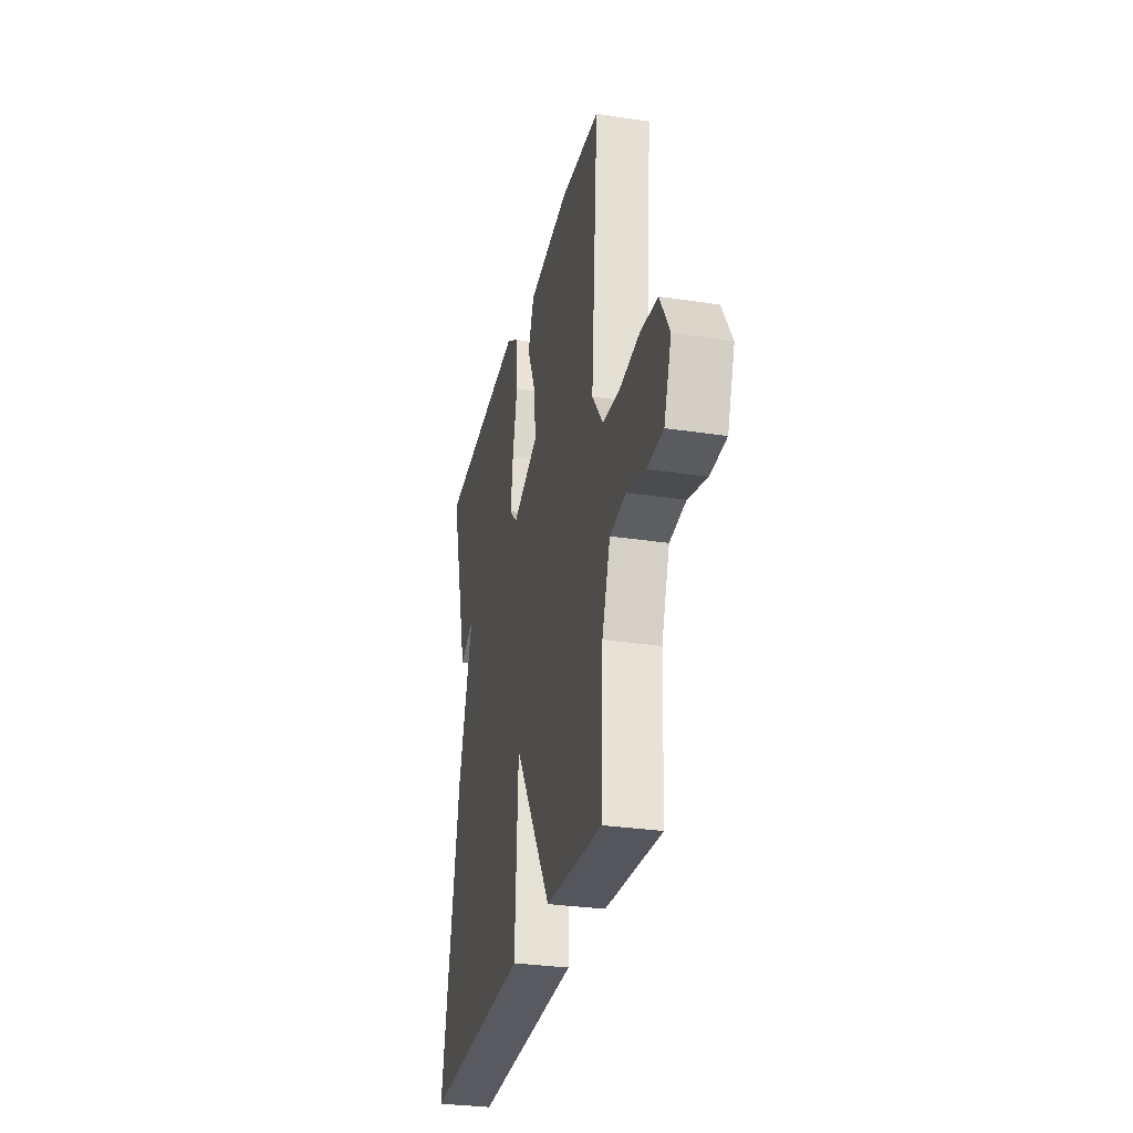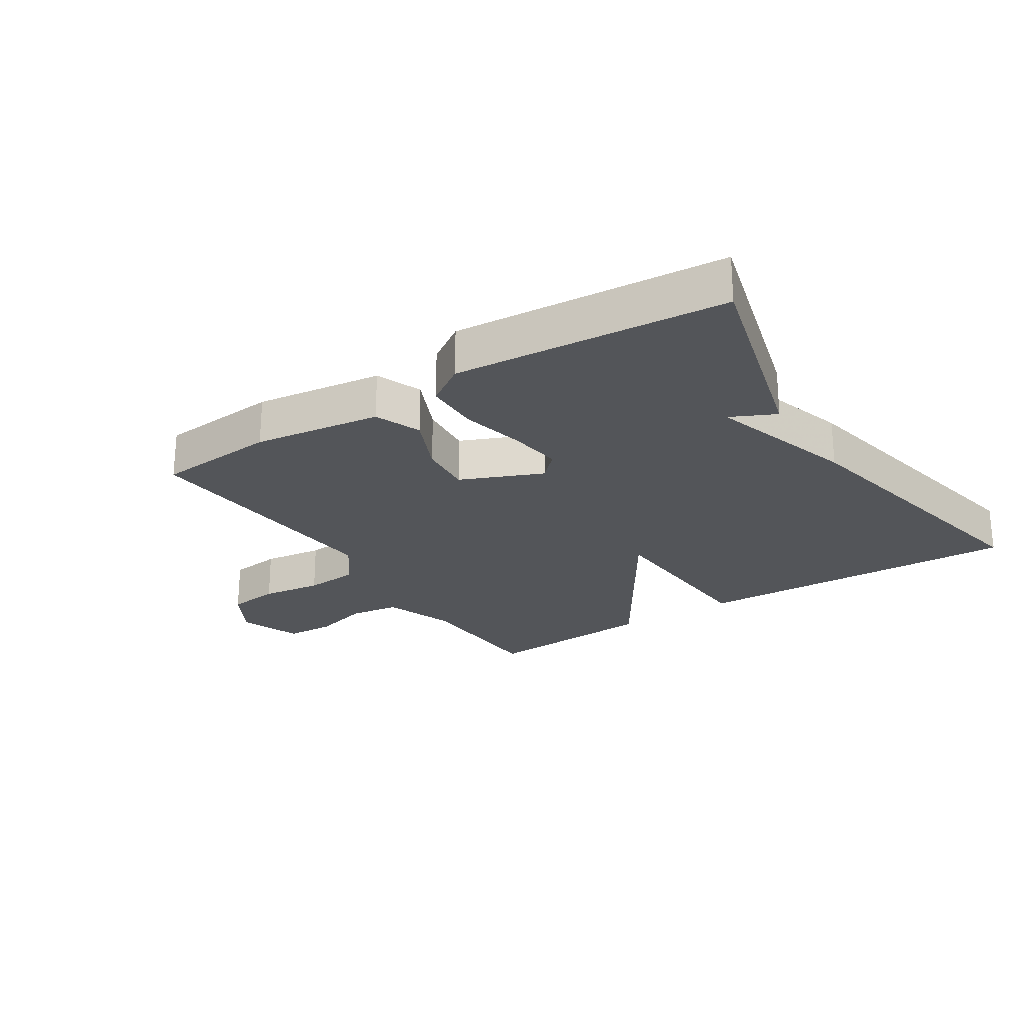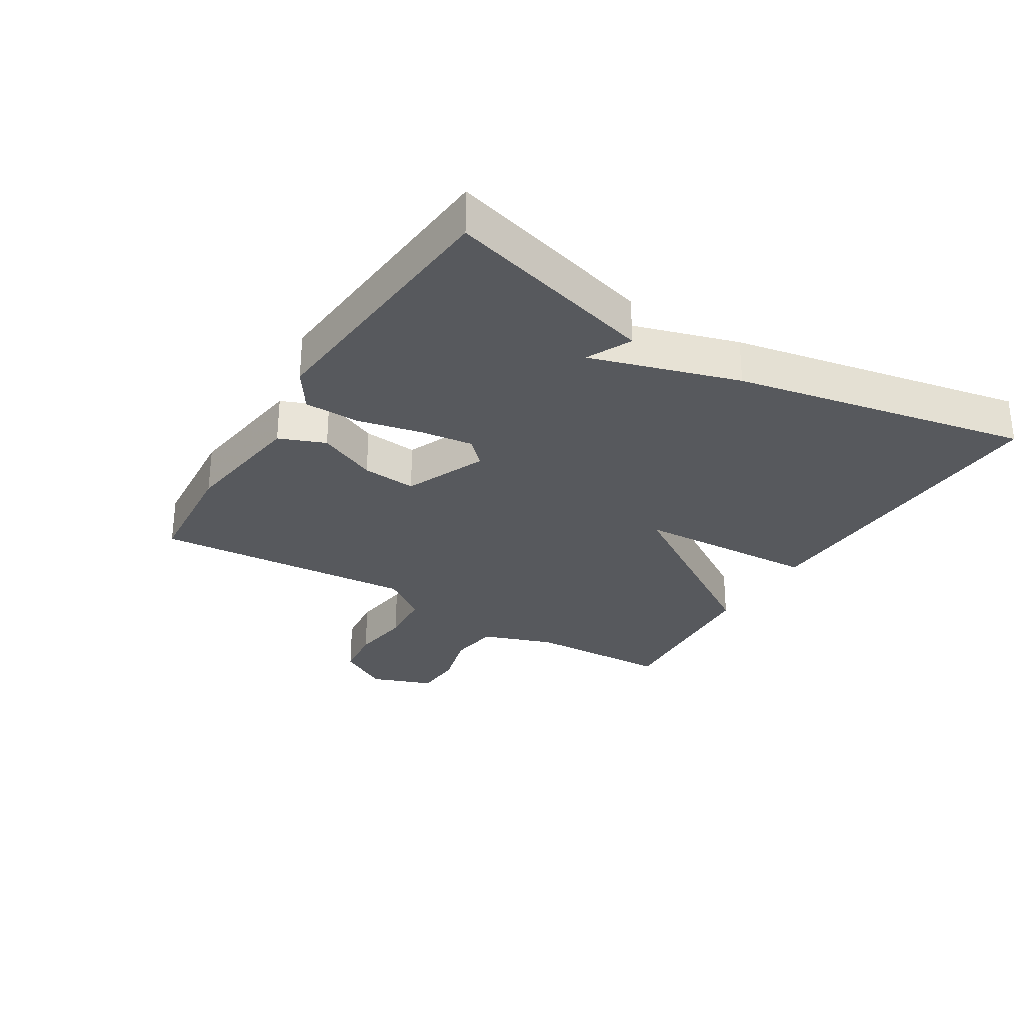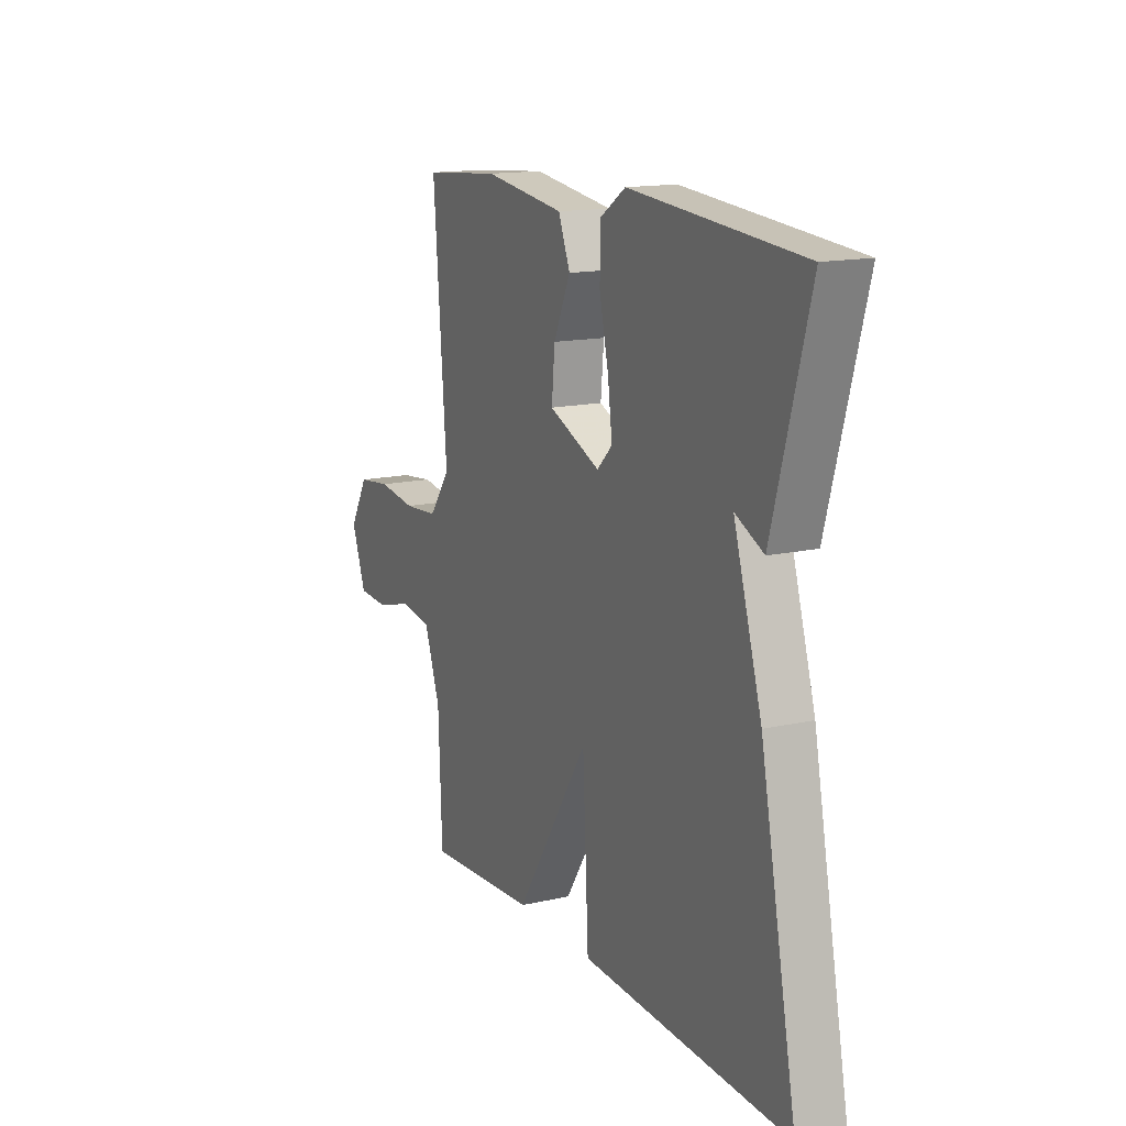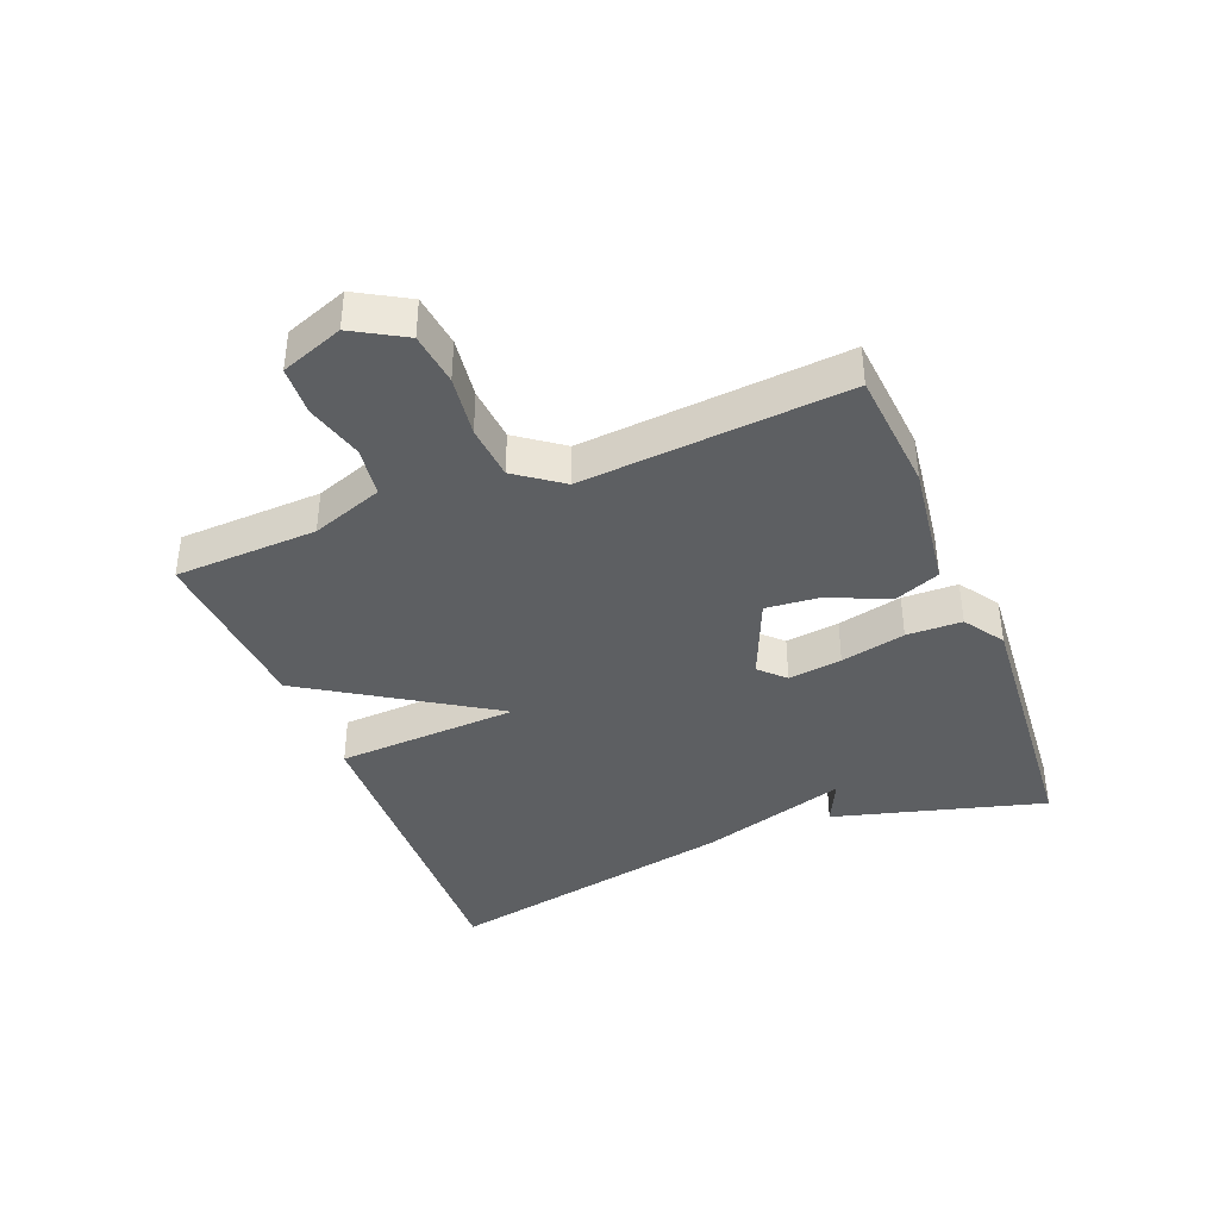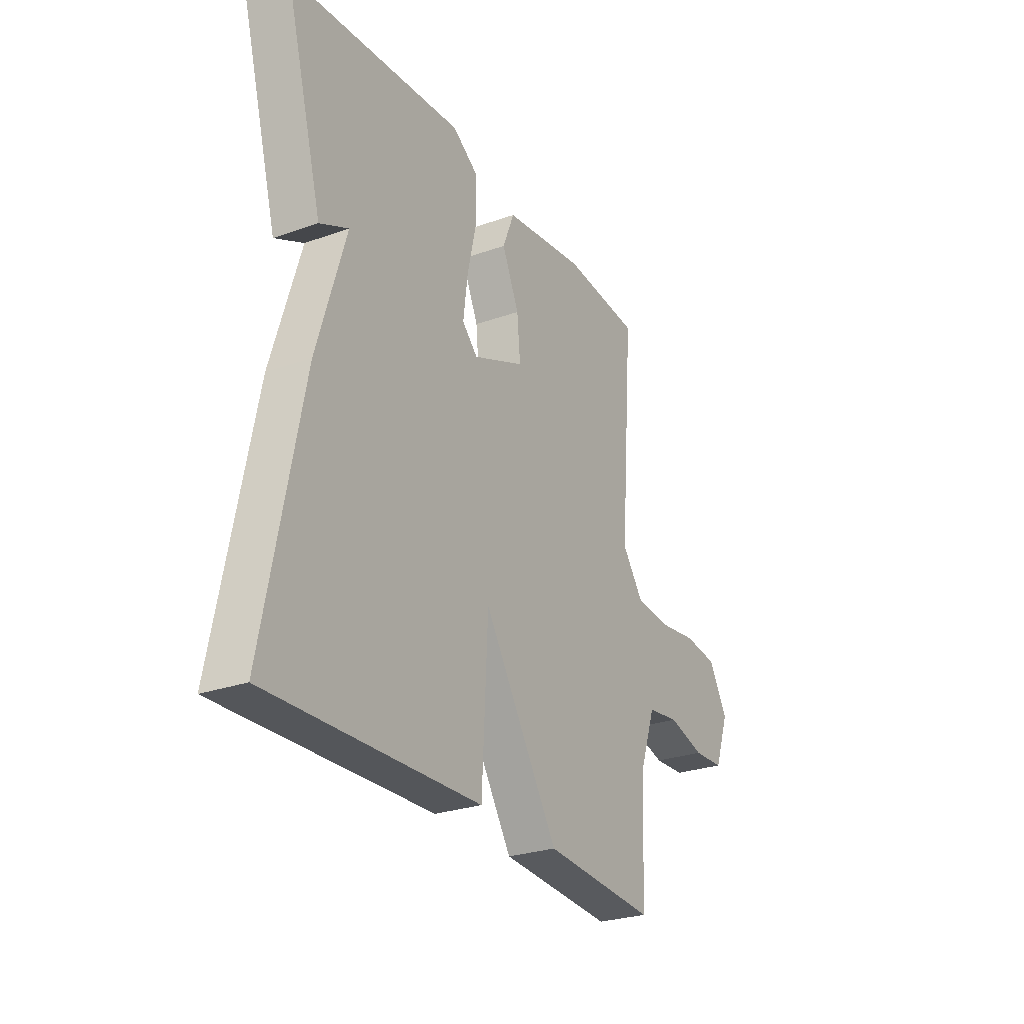
<metadata>
{"format":"obj","ext":"obj","renderer":"f3d","projection":"perspective","resolution":1024,"background":"white","views":[{"elev":-29.9,"azim":-102.6,"up":"+Z"},{"elev":-24.2,"azim":32.9,"up":"+Y"},{"elev":-29.4,"azim":58.4,"up":"+Y"},{"elev":14.8,"azim":63.8,"up":"+Z"},{"elev":-39.5,"azim":-68.2,"up":"+Y"},{"elev":-27.0,"azim":118.9,"up":"+Z"}]}
</metadata>
<code>
v 0.5 0.07 0.5
v 0.408 0.07 0.166
v 0.337 0.07 0.2
v 0.408 0.07 -0.034
v 0.5 0.07 -0.5
v -0.021 0.07 -0.481
v -0.036 0.07 -0.192
v -0.221 0.07 -0.481
v -0.5 0.07 -0.5
v -0.509 0.07 -0.275
v -0.549 0.07 -0.162
v -0.628 0.07 -0.151
v -0.719 0.07 -0.176
v -0.796 0.07 -0.172
v -0.832 0.07 -0.074
v -0.785 0.07 0.007
v -0.702 0.07 0.017
v -0.606 0.07 0.004
v -0.52 0.07 0.011
v -0.467 0.07 0.083
v -0.5 0.07 0.5
v -0.308 0.07 0.516
v -0.106 0.07 0.488
v -0.077 0.07 0.415
v -0.119 0.07 0.322
v -0.127 0.07 0.236
v 0.002 0.07 0.181
v 0.04 0.07 0.219
v 0.029 0.07 0.304
v 0.006 0.07 0.406
v 0.008 0.07 0.493
v 0.071 0.07 0.535
v 0.5 0 0.5
v 0.408 0 0.166
v 0.337 0 0.2
v 0.408 0 -0.034
v 0.5 0 -0.5
v -0.021 0 -0.481
v -0.036 0 -0.192
v -0.221 0 -0.481
v -0.5 0 -0.5
v -0.509 0 -0.275
v -0.549 0 -0.162
v -0.628 0 -0.151
v -0.719 0 -0.176
v -0.796 0 -0.172
v -0.832 0 -0.074
v -0.785 0 0.007
v -0.702 0 0.017
v -0.606 0 0.004
v -0.52 0 0.011
v -0.467 0 0.083
v -0.5 0 0.5
v -0.308 0 0.516
v -0.106 0 0.488
v -0.077 0 0.415
v -0.119 0 0.322
v -0.127 0 0.236
v 0.002 0 0.181
v 0.04 0 0.219
v 0.029 0 0.304
v 0.006 0 0.406
v 0.008 0 0.493
v 0.071 0 0.535
f 31 32 1
f 30 31 1
f 29 30 1
f 28 29 1
f 27 28 1
f 23 24 25
f 22 23 25
f 21 22 25
f 20 21 25
f 19 20 25 26
f 16 17 18
f 15 16 18
f 14 15 18
f 13 14 18
f 12 13 18
f 11 12 18 19
f 19 26 27
f 11 19 27
f 10 11 27
f 9 10 27
f 8 9 27
f 7 8 27
f 6 7 27
f 5 6 27
f 4 5 27
f 3 4 27
f 3 27 1
f 1 2 3
f 33 64 63
f 33 63 62
f 33 62 61
f 33 61 60
f 33 60 59
f 57 56 55
f 57 55 54
f 57 54 53
f 57 53 52
f 58 57 52 51
f 50 49 48
f 50 48 47
f 50 47 46
f 50 46 45
f 50 45 44
f 51 50 44 43
f 59 58 51
f 59 51 43
f 59 43 42
f 59 42 41
f 59 41 40
f 59 40 39
f 59 39 38
f 59 38 37
f 59 37 36
f 59 36 35
f 33 59 35
f 35 34 33
f 1 33 34 2
f 2 34 35 3
f 3 35 36 4
f 4 36 37 5
f 5 37 38 6
f 6 38 39 7
f 7 39 40 8
f 8 40 41 9
f 9 41 42 10
f 10 42 43 11
f 11 43 44 12
f 12 44 45 13
f 13 45 46 14
f 14 46 47 15
f 15 47 48 16
f 16 48 49 17
f 17 49 50 18
f 18 50 51 19
f 19 51 52 20
f 20 52 53 21
f 21 53 54 22
f 22 54 55 23
f 23 55 56 24
f 24 56 57 25
f 25 57 58 26
f 26 58 59 27
f 27 59 60 28
f 28 60 61 29
f 29 61 62 30
f 30 62 63 31
f 31 63 64 32
f 32 64 33 1

</code>
